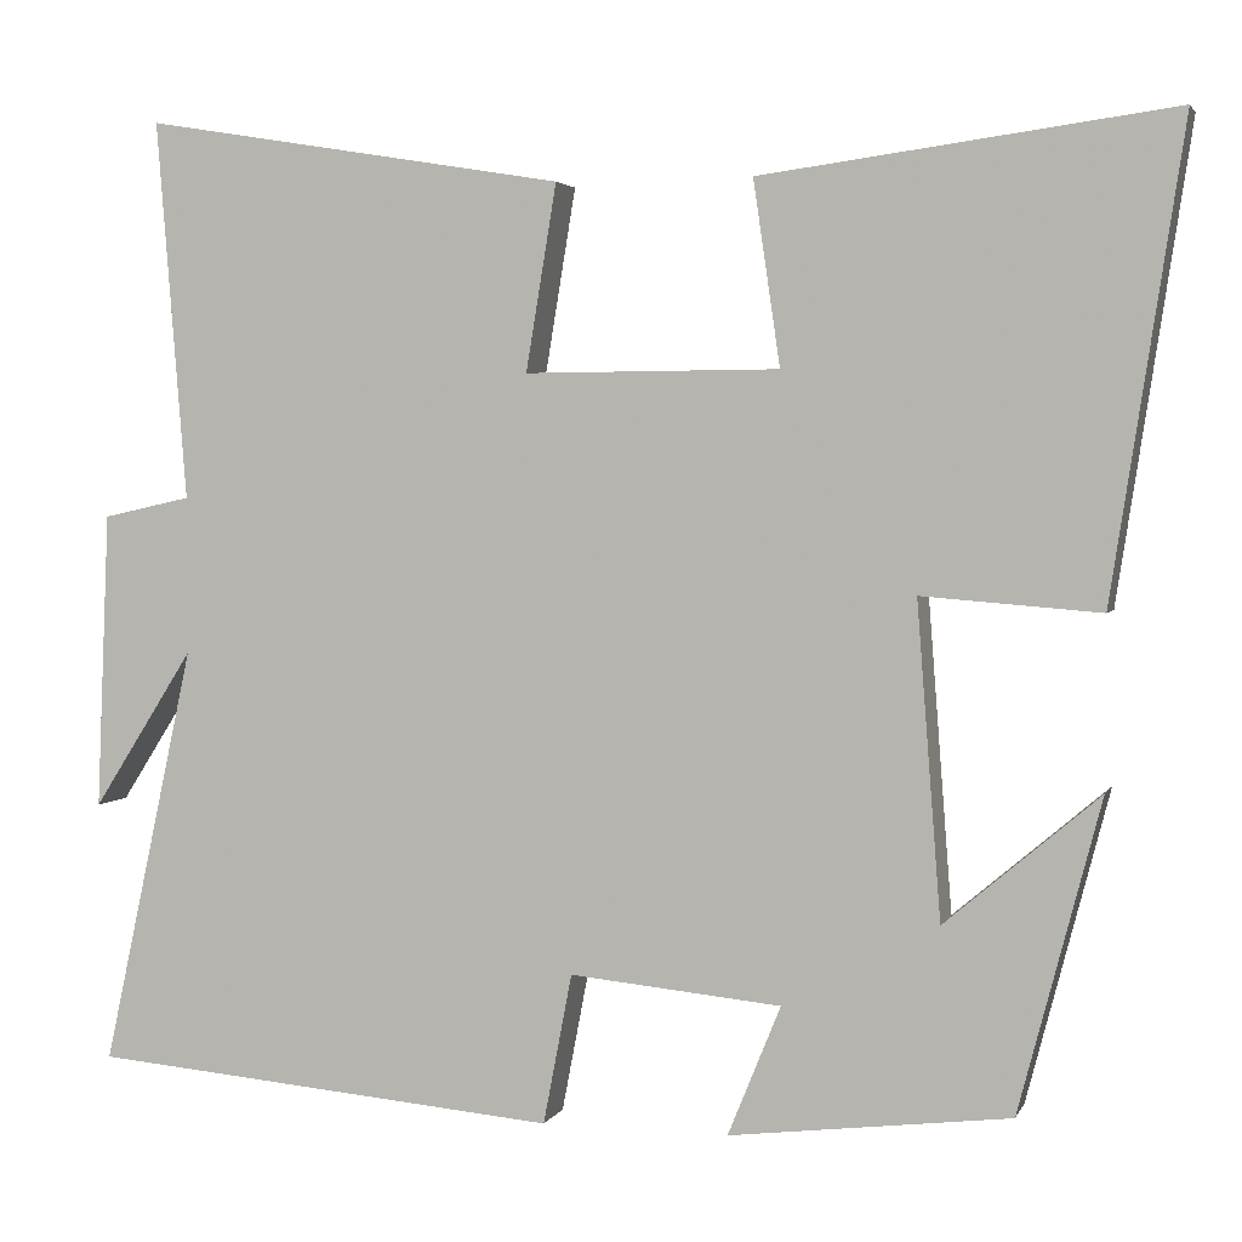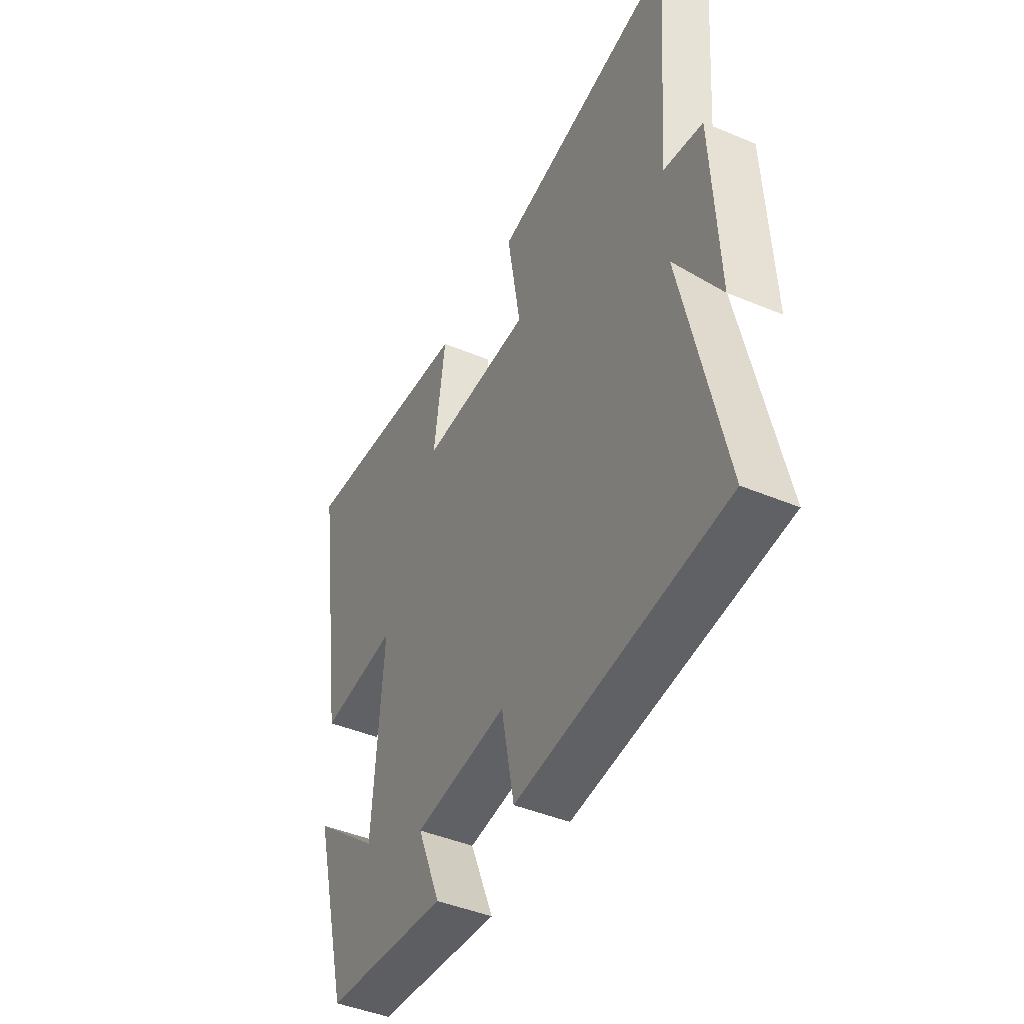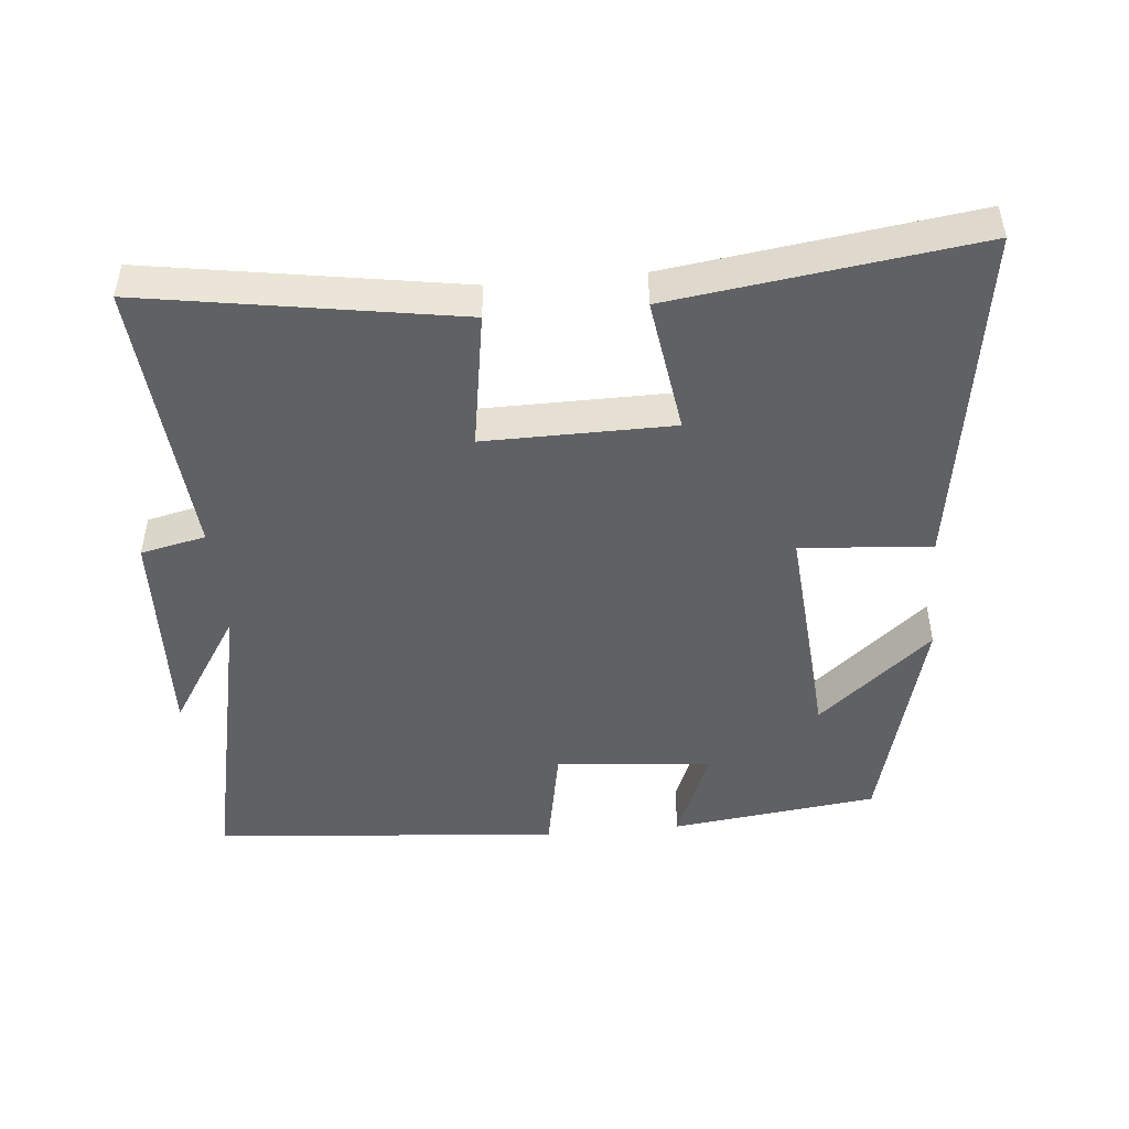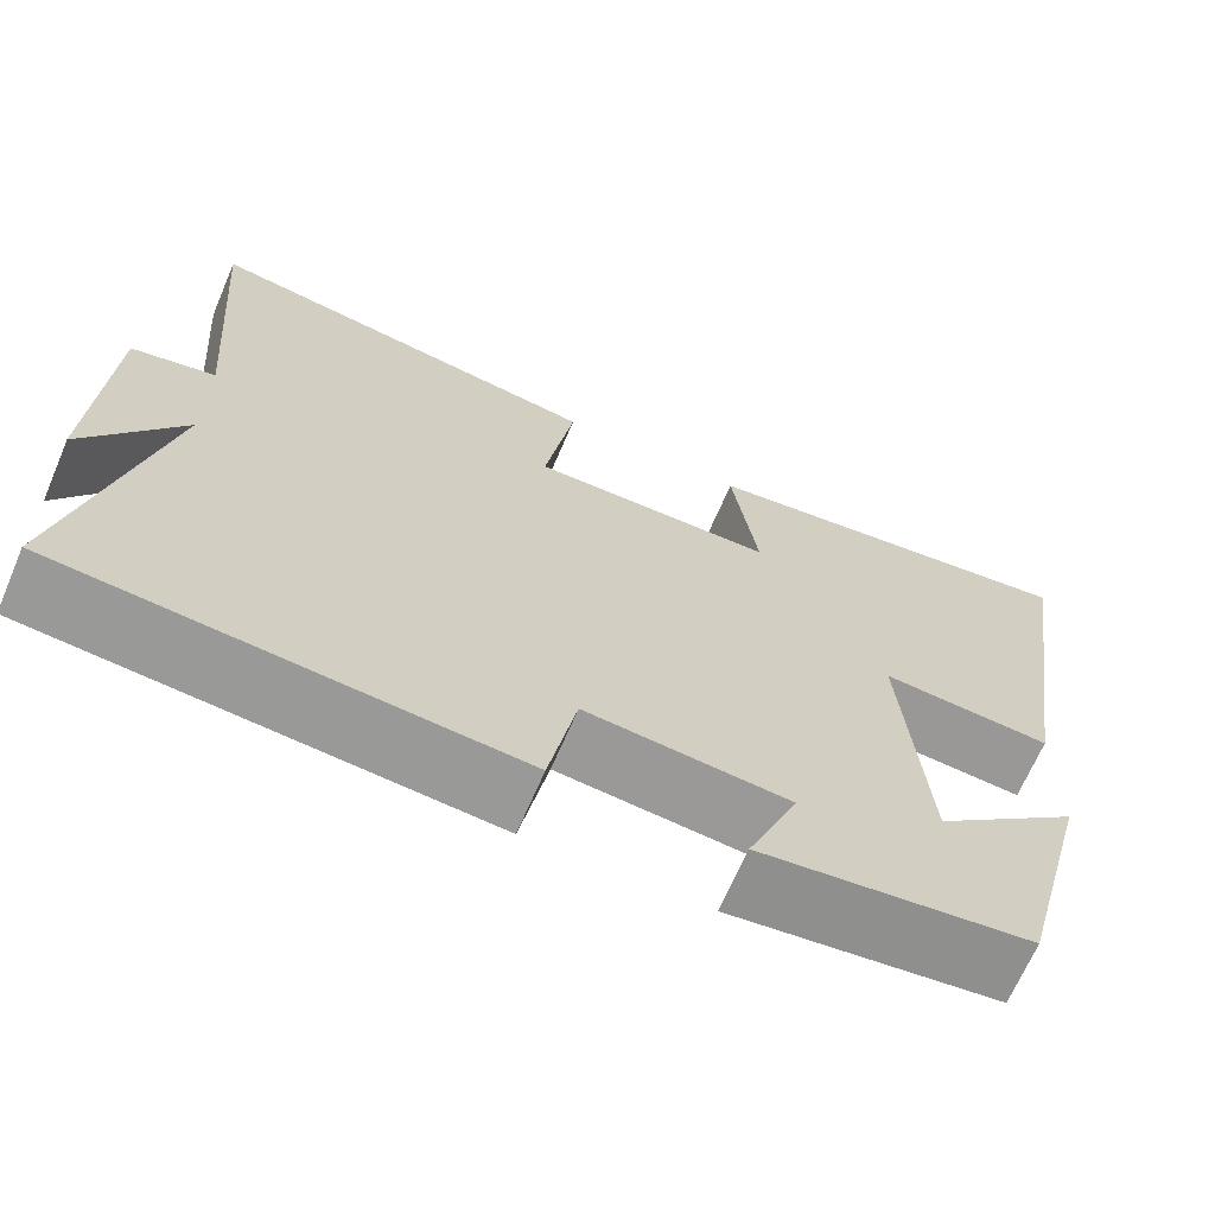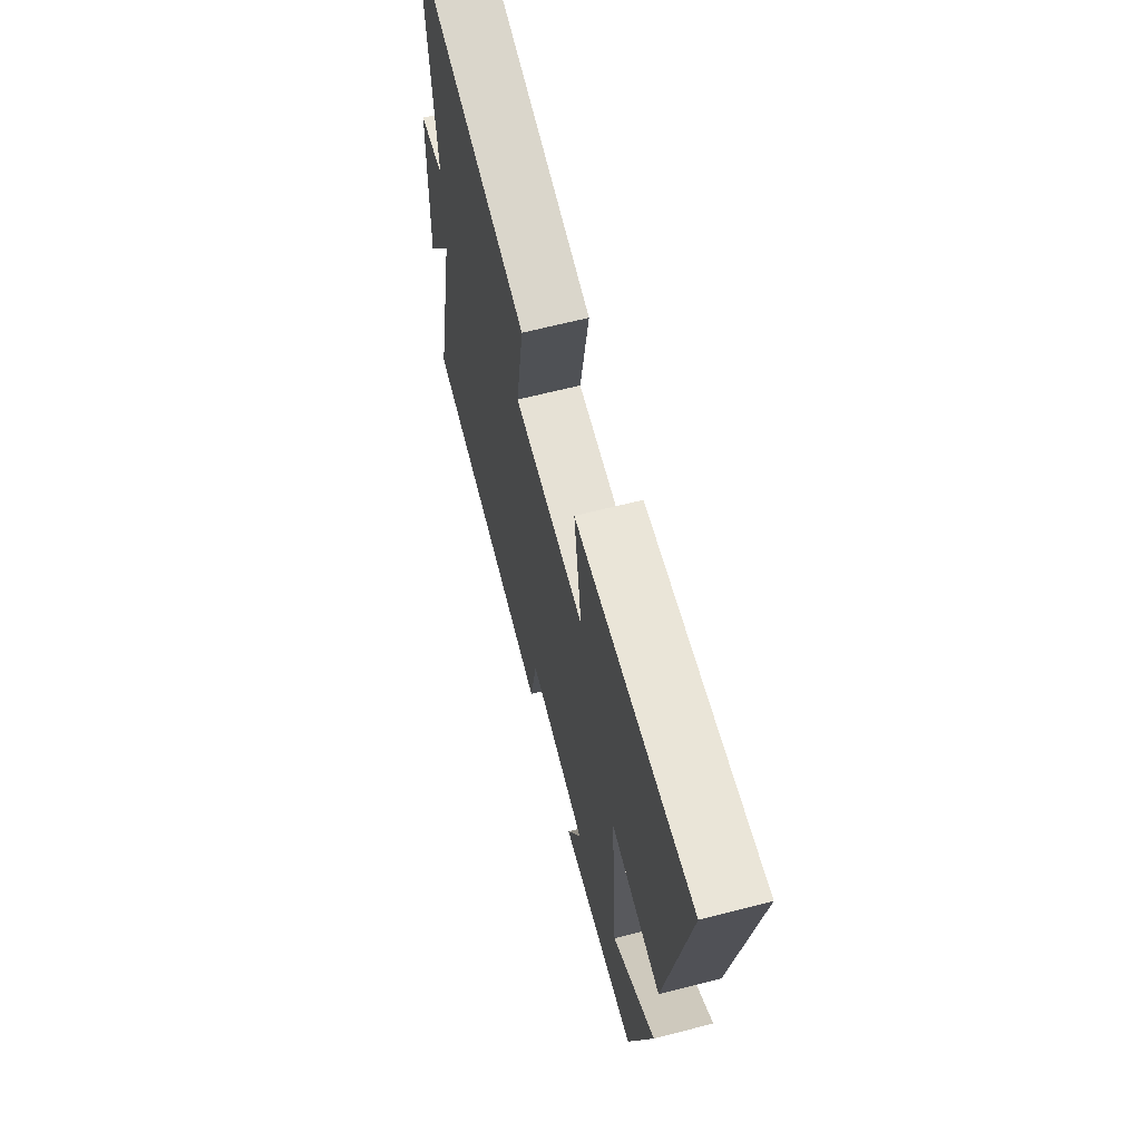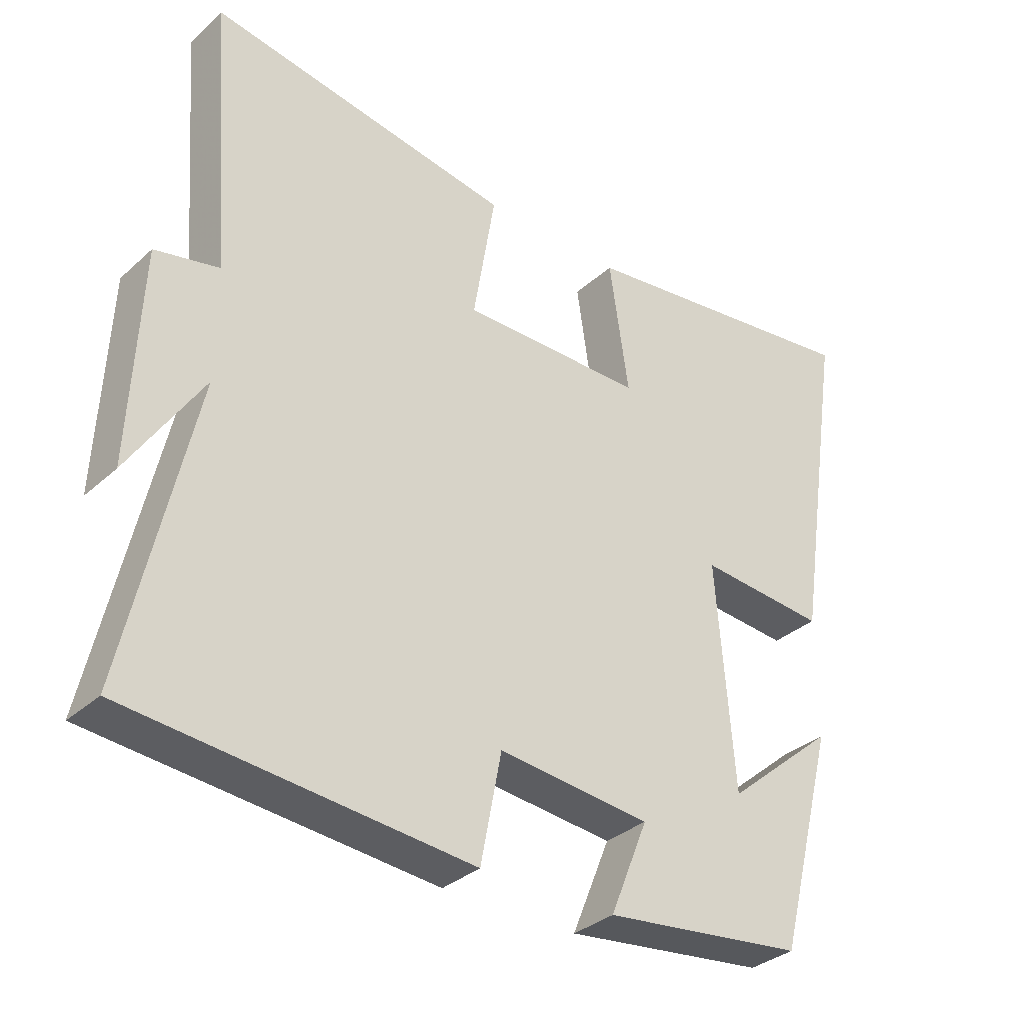
<metadata>
{"format":"obj","ext":"obj","renderer":"f3d","projection":"perspective","resolution":1024,"background":"white","views":[{"elev":3.2,"azim":15.7,"up":"+Z"},{"elev":-44.5,"azim":-116.0,"up":"+Z"},{"elev":-47.5,"azim":5.4,"up":"+Y"},{"elev":-67.6,"azim":-23.2,"up":"+Z"},{"elev":65.2,"azim":75.6,"up":"+Z"},{"elev":-33.6,"azim":-39.6,"up":"+Z"}]}
</metadata>
<code>
v 0.577 0.07 0.559
v 0.5 0.07 0.055
v 0.308 0.07 0.07
v 0.334 0.07 -0.268
v 0.5 0.07 -0.127
v 0.412 0.07 -0.463
v 0.11 0.07 -0.5
v 0.167 0.07 -0.36
v -0.061 0.07 -0.338
v -0.092 0.07 -0.5
v -0.599 0.07 -0.456
v -0.5 0.07 -0.003
v -0.609 0.07 -0.174
v -0.595 0.07 0.146
v -0.5 0.07 0.167
v -0.532 0.07 0.575
v -0.077 0.07 0.5
v -0.11 0.07 0.3
v 0.164 0.07 0.302
v 0.135 0.07 0.5
v 0.577 0 0.559
v 0.5 0 0.055
v 0.308 0 0.07
v 0.334 0 -0.268
v 0.5 0 -0.127
v 0.412 0 -0.463
v 0.11 0 -0.5
v 0.167 0 -0.36
v -0.061 0 -0.338
v -0.092 0 -0.5
v -0.599 0 -0.456
v -0.5 0 -0.003
v -0.609 0 -0.174
v -0.595 0 0.146
v -0.5 0 0.167
v -0.532 0 0.575
v -0.077 0 0.5
v -0.11 0 0.3
v 0.164 0 0.302
v 0.135 0 0.5
f 1 2 3
f 20 1 3
f 19 20 3
f 18 19 3 4
f 15 16 17 18
f 15 18 4
f 12 13 14 15
f 12 15 4
f 9 10 11 12
f 8 9 12 4
f 7 8 4
f 4 5 6 7
f 23 22 21
f 23 21 40
f 23 40 39
f 24 23 39 38
f 38 37 36 35
f 24 38 35
f 35 34 33 32
f 24 35 32
f 32 31 30 29
f 24 32 29 28
f 24 28 27
f 27 26 25 24
f 1 21 22 2
f 2 22 23 3
f 3 23 24 4
f 4 24 25 5
f 5 25 26 6
f 6 26 27 7
f 7 27 28 8
f 8 28 29 9
f 9 29 30 10
f 10 30 31 11
f 11 31 32 12
f 12 32 33 13
f 13 33 34 14
f 14 34 35 15
f 15 35 36 16
f 16 36 37 17
f 17 37 38 18
f 18 38 39 19
f 19 39 40 20
f 20 40 21 1

</code>
